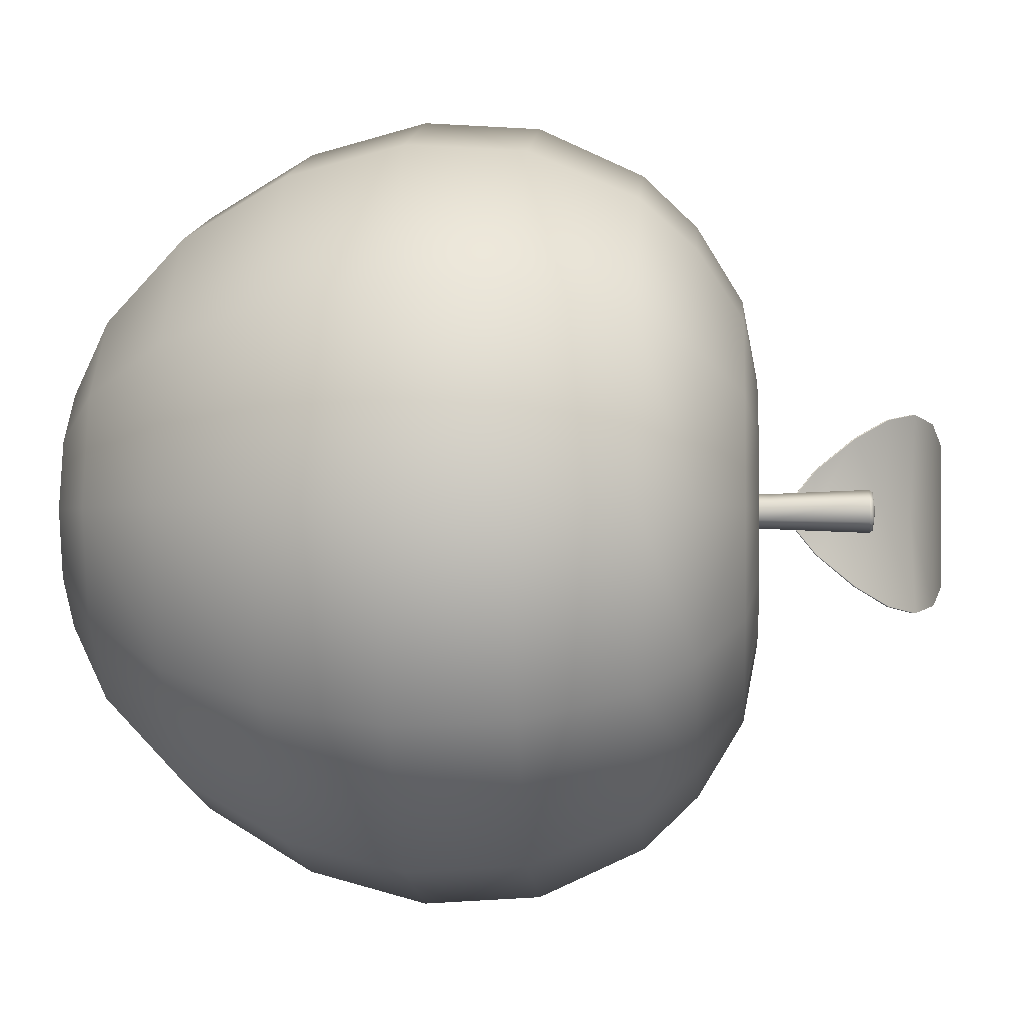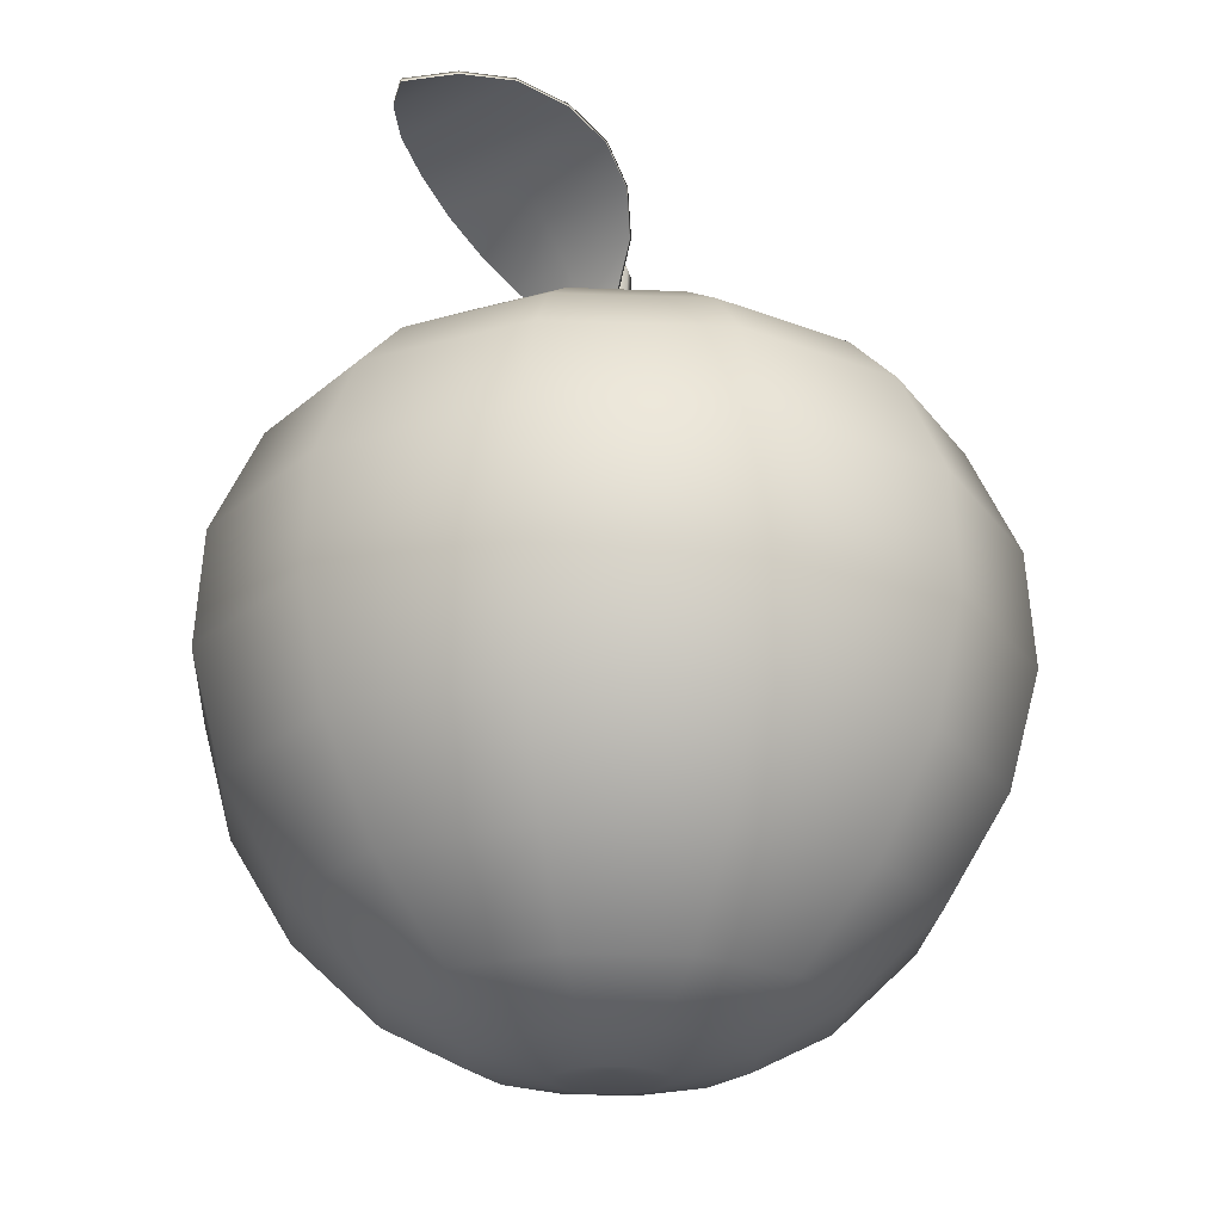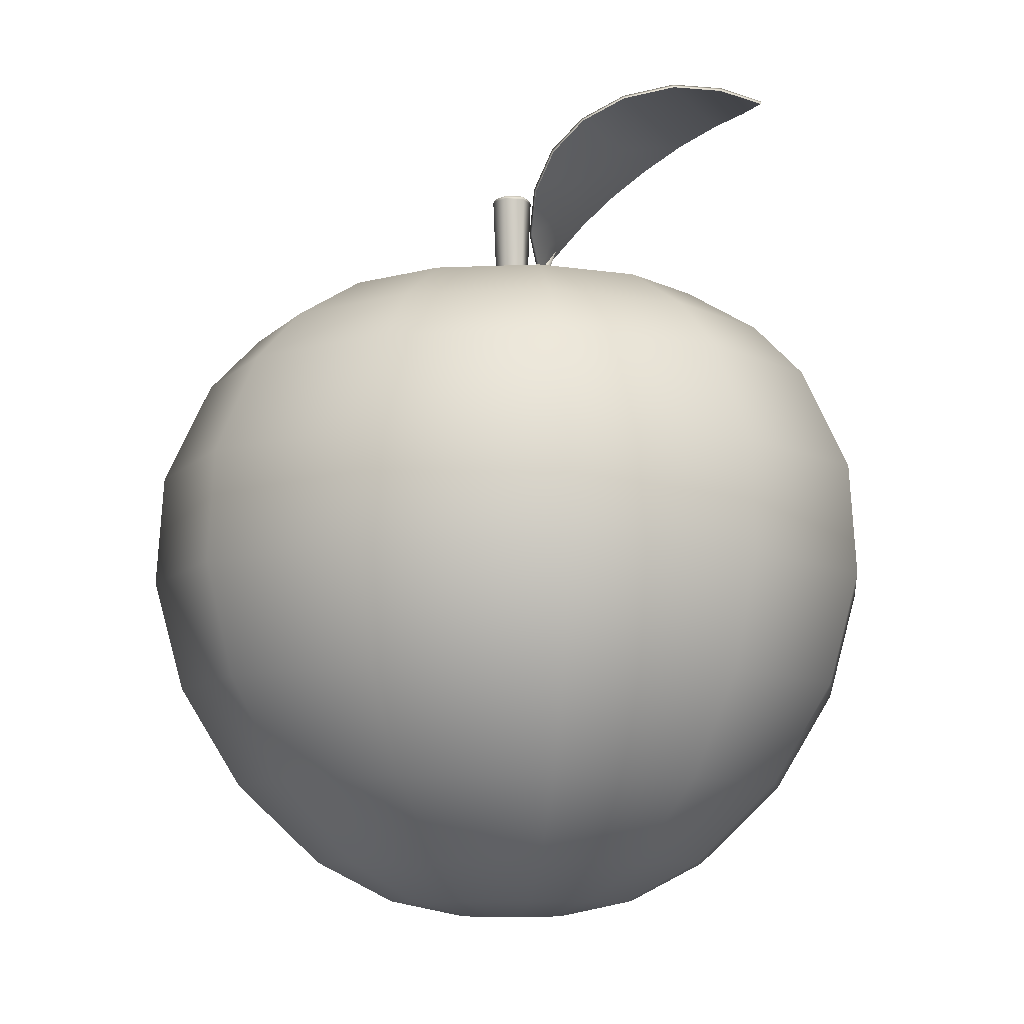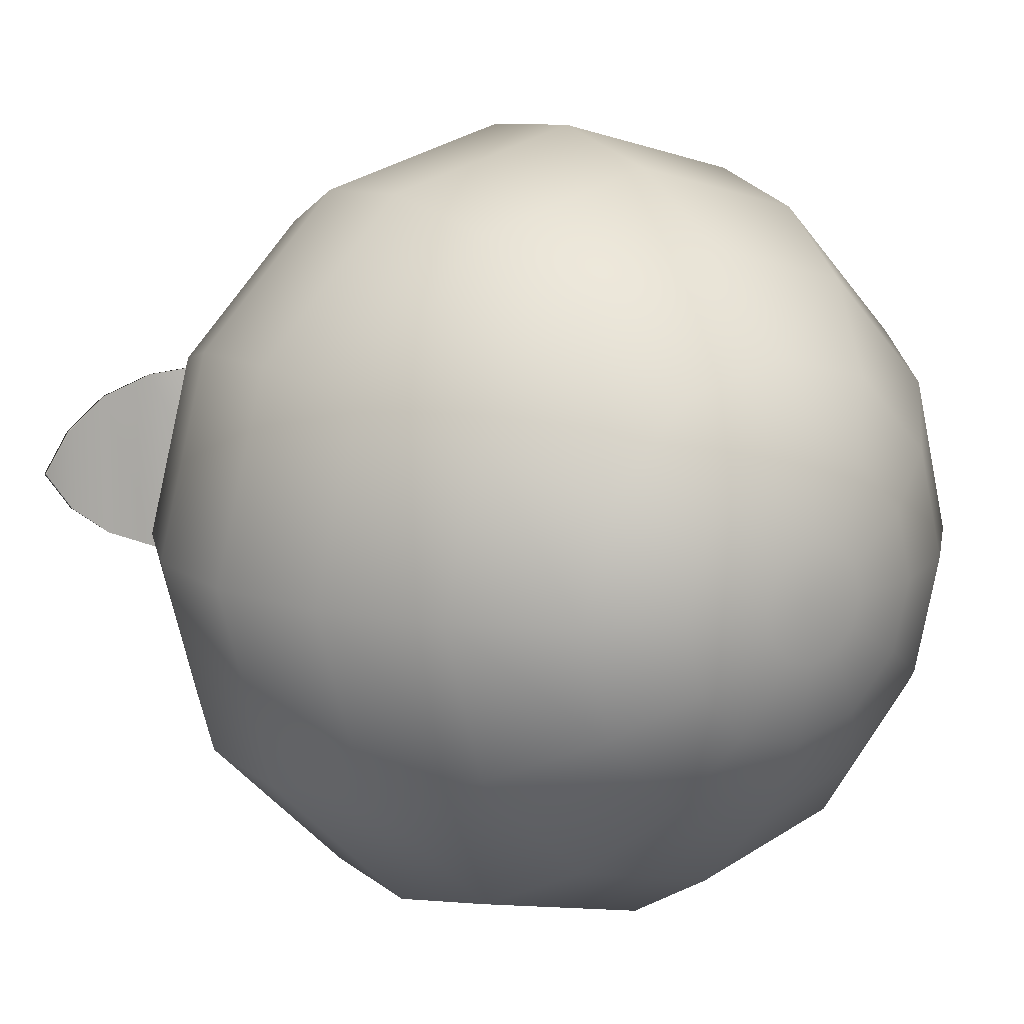
<metadata>
{"format":"obj","ext":"obj","renderer":"f3d","projection":"perspective","resolution":1024,"background":"white","views":[{"elev":-1.3,"azim":94.1,"up":"+Z"},{"elev":-22.3,"azim":-49.0,"up":"+Y"},{"elev":-8.7,"azim":-157.9,"up":"+Y"},{"elev":13.1,"azim":-36.4,"up":"+Z"}]}
</metadata>
<code>
g Apple_R_Whole2
v -0.01764 0.3839 -0.01018
v 2.389e-23 0.3866 2.399e-07
v -0.01764 0.3839 0.01018
v 2.028e-18 0.3839 0.02037
v 0.01764 0.3839 0.01018
v 0.01764 0.3839 -0.01018
v -2.028e-18 0.3839 -0.02037
v 8.995e-08 0.3799 0.0228
v 0.01974 0.3799 0.0114
v -0.01974 0.3799 0.0114
v -0.01974 0.3799 -0.0114
v -8.995e-08 0.3799 -0.0228
v 0.01974 0.3799 -0.0114
v 0.01612 0.2762 -0.00931
v 0.01612 0.2762 0.00931
v 0.01517 0.2313 0.008758
v 0.01517 0.2313 -0.008758
v 0.01612 0.2762 0.00931
v 2.998e-07 0.2762 0.01862
v 8.995e-08 0.3799 0.0228
v 0.01974 0.3799 0.0114
v 2.998e-07 0.2313 0.01752
v 0.01517 0.2313 0.008758
v -2.998e-07 0.2762 -0.01862
v 0.01612 0.2762 -0.00931
v 0.01974 0.3799 -0.0114
v -8.995e-08 0.3799 -0.0228
v 0.01517 0.2313 -0.008758
v -2.998e-07 0.2313 -0.01752
v -0.01612 0.2762 0.00931
v -0.03675 0.2882 0.005236
v -0.03675 0.2882 -0.005237
v -0.01612 0.2762 -0.009309
v -0.05697 0.3148 -2.399e-07
v -0.01612 0.2762 -0.009309
v -0.03675 0.2882 -0.005237
v -0.01577 0.2538 -0.009103
v -0.04252 0.2771 -1.199e-07
v -0.01577 0.2538 0.009103
v -0.03675 0.2882 0.005236
v -0.01612 0.2762 0.00931
v -0.05697 0.3148 -2.399e-07
v -0.01974 0.3799 -0.0114
v -0.01974 0.3799 0.0114
v -0.01517 0.2313 -0.008758
v -0.01517 0.2313 0.008759
v -2.998e-07 0.2762 -0.01862
v -8.995e-08 0.3799 -0.0228
v -0.01612 0.2762 -0.009309
v -0.01577 0.2538 -0.009103
v -2.998e-07 0.2313 -0.01752
v -0.01517 0.2313 -0.008758
v 8.995e-08 0.3799 0.0228
v 2.998e-07 0.2762 0.01862
v -0.01612 0.2762 0.00931
v -0.01577 0.2538 0.009103
v 2.998e-07 0.2313 0.01752
v -0.01517 0.2313 0.008759
v -0.2797 0.4758 0.04547
v -0.3144 0.4695 4.894e-07
v -0.2797 0.4758 -0.04547
v -0.2334 0.4753 -0.08012
v -0.2334 0.4753 0.08012
v -0.1797 0.4617 -0.1019
v -0.1797 0.4617 0.1019
v -0.1385 0.4336 -3.067e-09
v -0.1314 0.4383 0.1094
v -0.1314 0.4383 -0.1094
v -0.1019 0.4026 5.857e-09
v -0.09115 0.4072 -0.1017
v -0.06046 0.3692 -0.07977
v -0.06722 0.3646 4.88e-07
v -0.04072 0.3263 -0.04511
v -0.04455 0.3217 5.091e-07
v -0.06047 0.3692 0.07977
v -0.04072 0.3263 0.04511
v -0.03368 0.2892 -4.368e-07
v -0.09115 0.4072 0.1017
v -0.06309 0.3674 0.08012
v -0.04367 0.3251 0.04547
v -0.03675 0.2882 -4.797e-07
v -0.03675 0.2882 -4.797e-07
v -0.04367 0.3251 -0.04547
v -0.06309 0.3674 -0.08012
v -0.09336 0.4048 0.102
v -0.09336 0.4048 -0.102
v -0.1331 0.4355 0.1097
v -0.1808 0.4587 0.102
v -0.2338 0.4721 0.08012
v -0.2794 0.4725 0.04547
v -0.3138 0.4663 4.797e-07
v -0.2794 0.4725 -0.04547
v -0.3138 0.4663 4.797e-07
v -0.2338 0.4721 -0.08012
v -0.1808 0.4587 -0.102
v -0.1331 0.4355 -0.1097
v 0.179 0.1418 -0.3101
v 0.2048 0.03137 -0.3547
v 0.3547 0.03137 -0.2048
v 0.3101 0.1418 -0.179
v 0.4096 0.03137 -9.095e-17
v 0.3581 0.1418 -7.951e-17
v 0.3547 0.03137 0.2048
v 0.3101 0.1418 0.179
v 0.2048 0.03137 0.3547
v 0.179 0.1418 0.3101
v 8.557e-08 0.03137 0.4096
v -7.035e-08 0.1418 0.3581
v -0.2048 0.03137 0.3547
v -0.179 0.1418 0.3101
v -0.3547 0.03137 0.2048
v -0.3101 0.1418 0.179
v -0.4096 0.03137 9.095e-17
v -0.3581 0.1418 7.951e-17
v 0.4175 -0.09104 -9.27e-17
v 0.3616 -0.09104 0.2087
v 0.2087 -0.09104 0.3616
v 4.157e-17 -0.09104 0.4175
v -0.2087 -0.09104 0.3616
v -0.3616 -0.09104 0.2087
v -0.4175 -0.09104 9.27e-17
v 0.333 -0.2135 0.1922
v 0.3845 -0.2135 -8.537e-17
v 0.3616 -0.09104 -0.2087
v 0.2087 -0.09104 -0.3616
v 8.557e-08 0.03137 -0.4096
v -7.035e-08 0.1418 -0.3581
v -0.179 0.1418 -0.3101
v -0.2048 0.03137 -0.3547
v -0.3101 0.1418 -0.179
v -0.3547 0.03137 -0.2048
v -0.3581 0.1418 7.951e-17
v -0.4096 0.03137 9.095e-17
v -0.3616 -0.09104 -0.2087
v -0.4175 -0.09104 9.27e-17
v -0.2087 -0.09104 -0.3616
v -4.157e-17 -0.09104 -0.4175
v -0.333 -0.2135 -0.1922
v -0.3845 -0.2135 8.537e-17
v -0.1922 -0.2135 -0.333
v -8.032e-08 -0.2135 -0.3845
v 0.1922 -0.2135 -0.333
v 0.333 -0.2135 -0.1922
v 0.2749 -0.3239 -0.1587
v 0.1587 -0.3239 -0.2749
v 0.3174 -0.3239 -7.048e-17
v 0.2749 -0.3239 0.1587
v 0.1587 -0.3239 0.2749
v 0.1922 -0.2135 0.333
v -8.032e-08 -0.2135 0.3845
v -0.1922 -0.2135 0.333
v -0.333 -0.2135 0.1922
v -0.3845 -0.2135 8.537e-17
v 6.237e-08 -0.3239 0.3174
v -0.1587 -0.3239 0.2749
v -0.2749 -0.3239 0.1587
v -0.3174 -0.3239 7.048e-17
v -6.086e-08 -0.4115 0.2251
v -0.1125 -0.4115 0.1949
v -0.1949 -0.4115 0.1125
v -0.2251 -0.4115 4.998e-17
v -0.07018 -0.4554 0.1216
v -5.26e-08 -0.4554 0.1404
v -0.1216 -0.4554 0.07018
v -0.07018 -0.4554 0.1216
v -0.1404 -0.4554 3.117e-17
v -0.1216 -0.4554 0.07018
v -0.05815 -0.4725 1.291e-17
v -0.05036 -0.4725 0.02907
v 0 -0.4628 0
v -0.05036 -0.4725 0.02907
v -0.02907 -0.4725 0.05036
v 0 -0.4628 0
v -0.02907 -0.4725 0.05036
v -4.486e-08 -0.4725 0.05815
v 0 -0.4628 0
v -0.3174 -0.3239 7.048e-17
v -0.2749 -0.3239 -0.1587
v -0.1587 -0.3239 -0.2749
v 6.237e-08 -0.3239 -0.3174
v -0.1949 -0.4115 -0.1125
v -0.2251 -0.4115 4.998e-17
v -0.1125 -0.4115 -0.1949
v -6.086e-08 -0.4115 -0.2251
v 0.1125 -0.4115 -0.1949
v 0.1949 -0.4115 -0.1125
v 0.2251 -0.4115 -4.998e-17
v 0.1949 -0.4115 0.1125
v 0.1125 -0.4115 0.1949
v 0.07018 -0.4554 -0.1216
v -5.26e-08 -0.4554 -0.1404
v 0.1216 -0.4554 -0.07018
v 0.07018 -0.4554 -0.1216
v 0.1404 -0.4554 -3.117e-17
v 0.1216 -0.4554 -0.07018
v 0.1216 -0.4554 0.07018
v 0.1404 -0.4554 -3.117e-17
v 0.07018 -0.4554 0.1216
v 0.1216 -0.4554 0.07018
v -5.26e-08 -0.4554 0.1404
v 0.07018 -0.4554 0.1216
v -4.486e-08 -0.4725 0.05815
v 0.02907 -0.4725 0.05036
v 0 -0.4628 0
v 0.02907 -0.4725 0.05036
v 0.05036 -0.4725 0.02907
v 0 -0.4628 0
v 0.05036 -0.4725 0.02907
v 0.05815 -0.4725 -1.291e-17
v 0 -0.4628 0
v 0.05815 -0.4725 -1.291e-17
v 0.05036 -0.4725 -0.02907
v 0 -0.4628 0
v 0.1115 0.2471 -0.1932
v 0.1932 0.2471 -0.1115
v 0.1219 0.2619 -0.07039
v 0.07039 0.2619 -0.1219
v 0.1408 0.2619 -3.126e-17
v 0.2231 0.2471 -4.954e-17
v 0.1219 0.2619 0.07039
v 0.1932 0.2471 0.1115
v 0.07039 0.2619 0.1219
v 0.1115 0.2471 0.1932
v -1.81e-07 0.2619 0.1408
v -1.214e-07 0.2471 0.2231
v -0.07039 0.2619 0.1219
v -0.1115 0.2471 0.1932
v -0.1219 0.2619 0.07039
v -0.1932 0.2471 0.1115
v -0.1408 0.2619 3.126e-17
v -0.2231 0.2471 4.954e-17
v 0.03512 0.2527 -0.06082
v 0.06082 0.2527 -0.03512
v 0.06082 0.2527 0.03512
v 0.03512 0.2527 0.06082
v 0.03512 0.2527 0.06082
v -9.031e-08 0.2527 0.07023
v -9.031e-08 0.2527 0.07023
v -0.03512 0.2527 0.06082
v -0.03512 0.2527 0.06082
v -0.06082 0.2527 0.03512
v -0.06082 0.2527 0.03512
v -0.07023 0.2527 1.559e-17
v 0 0.2313 0
v 0 0.2313 0
v 0 0.2313 0
v 0 0.2313 0
v 0 0.2313 0
v 0 0.2313 0
v -0.2231 0.2471 4.954e-17
v -0.1932 0.2471 -0.1115
v -0.1219 0.2619 -0.07039
v -0.1408 0.2619 3.126e-17
v -0.1115 0.2471 -0.1932
v -0.07039 0.2619 -0.1219
v -1.81e-07 0.2619 -0.1408
v -1.214e-07 0.2471 -0.2231
v -0.07023 0.2527 1.559e-17
v -0.06082 0.2527 -0.03512
v -0.06082 0.2527 -0.03512
v -0.03512 0.2527 -0.06082
v -0.03512 0.2527 -0.06082
v -9.031e-08 0.2527 -0.07023
v -9.031e-08 0.2527 -0.07023
v 0.03512 0.2527 -0.06082
v 0 0.2313 0
v 0 0.2313 0
v 0 0.2313 0
v 0 0.2313 0
v -6.178e-08 0.1993 -0.3024
v 0.1512 0.1993 -0.2619
v 0.2619 0.1993 -0.1512
v 0.3024 0.1993 -6.715e-17
v 0.2619 0.1993 0.1512
v 0.1512 0.1993 0.2619
v -6.178e-08 0.1993 0.3024
v -0.1512 0.1993 0.2619
v -0.2619 0.1993 0.1512
v -0.3024 0.1993 6.715e-17
v 0.06082 0.2527 -0.03512
v 0.07023 0.2527 -1.559e-17
v 0 0.2313 0
v 0.07023 0.2527 -1.559e-17
v 0.06082 0.2527 0.03512
v 0 0.2313 0
v -0.2619 0.1993 -0.1512
v -0.3024 0.1993 6.715e-17
v -0.1512 0.1993 -0.2619
v -0.1216 -0.4554 -0.07018
v -0.1404 -0.4554 3.117e-17
v -0.05036 -0.4725 -0.02907
v -0.05815 -0.4725 1.291e-17
v 0 -0.4628 0
v -0.07018 -0.4554 -0.1216
v -0.1216 -0.4554 -0.07018
v -0.02907 -0.4725 -0.05036
v -0.05036 -0.4725 -0.02907
v 0 -0.4628 0
v -0.07018 -0.4554 -0.1216
v -5.26e-08 -0.4554 -0.1404
v -4.486e-08 -0.4725 -0.05815
v -0.02907 -0.4725 -0.05036
v 0 -0.4628 0
v 0.02907 -0.4725 -0.05036
v 0 -0.4628 0
v 0.05036 -0.4725 -0.02907
v -4.486e-08 -0.4725 -0.05815
v 0 -0.4628 0
v 0.02907 -0.4725 -0.05036
v -0.2794 0.4725 0.04547
v -0.2794 0.4725 -0.04547
v -0.3138 0.4663 4.797e-07
v -0.2338 0.4721 -0.08012
v -0.2338 0.4721 0.08012
v -0.1808 0.4587 -0.102
v -0.1808 0.4587 0.102
v -0.1403 0.4309 3.116e-17
v -0.1331 0.4355 0.1097
v -0.1331 0.4355 -0.1097
v -0.1042 0.4002 2.313e-17
v -0.09336 0.4048 -0.102
v -0.06309 0.3674 -0.08012
v -0.06988 0.3627 4.797e-07
v -0.04367 0.3251 -0.04547
v -0.04754 0.3205 4.797e-07
v -0.06309 0.3674 0.08012
v -0.04367 0.3251 0.04547
v -0.03675 0.2882 -4.797e-07
v -0.09336 0.4048 0.102
g Apple_R_Whole2_0
f 3 2 1
f 4 2 3
f 5 2 4
f 6 2 5
f 7 2 6
f 1 2 7
f 5 4 8
f 9 5 8
f 6 5 9
f 4 3 10
f 8 4 10
f 3 1 11
f 10 3 11
f 1 7 12
f 11 1 12
f 7 6 13
f 12 7 13
f 13 6 9
f 13 9 14
f 9 15 14
f 14 15 16
f 17 14 16
f 20 19 18
f 21 20 18
f 18 19 22
f 23 18 22
f 26 25 24
f 27 26 24
f 24 25 28
f 29 24 28
f 32 31 30
f 33 32 30
f 32 34 31
f 37 36 35
f 37 38 36
f 39 38 37
f 39 40 38
f 39 41 40
f 38 42 36
f 40 42 38
f 35 41 43
f 41 44 43
f 39 37 45
f 46 39 45
f 43 48 47
f 49 43 47
f 50 49 47
f 50 47 51
f 51 52 50
f 54 53 44
f 55 54 44
f 54 55 56
f 57 54 56
f 56 58 57
f 61 60 59
f 62 61 59
f 63 62 59
f 62 63 64
f 63 65 64
f 64 65 66
f 65 67 66
f 66 68 64
f 68 66 69
f 66 67 69
f 70 68 69
f 71 70 69
f 72 71 69
f 73 71 72
f 74 73 72
f 72 75 74
f 72 69 75
f 75 76 74
f 74 76 77
f 77 73 74
f 69 78 75
f 67 78 69
f 76 75 79
f 80 76 79
f 77 76 80
f 81 77 80
f 73 77 82
f 83 73 82
f 71 73 83
f 84 71 83
f 70 71 84
f 75 78 85
f 79 75 85
f 86 70 84
f 85 78 87
f 78 67 87
f 87 67 88
f 67 65 88
f 88 65 89
f 65 63 89
f 89 63 90
f 63 59 90
f 90 59 91
f 59 60 91
f 60 61 92
f 93 60 92
f 92 61 94
f 61 62 94
f 94 62 95
f 62 64 95
f 95 64 96
f 64 68 96
f 96 68 86
f 68 70 86
f 99 98 97
f 100 99 97
f 101 99 100
f 102 101 100
f 103 101 102
f 104 103 102
f 105 103 104
f 106 105 104
f 107 105 106
f 108 107 106
f 109 107 108
f 110 109 108
f 111 109 110
f 112 111 110
f 113 111 112
f 114 113 112
f 101 115 99
f 116 115 101
f 103 116 101
f 117 116 103
f 105 117 103
f 118 117 105
f 107 118 105
f 119 118 107
f 109 119 107
f 120 119 109
f 111 120 109
f 121 120 111
f 113 121 111
f 116 122 115
f 122 123 115
f 115 123 124
f 115 124 99
f 99 124 98
f 124 125 98
f 98 125 126
f 98 126 127
f 127 126 128
f 126 129 128
f 128 129 130
f 129 131 130
f 130 131 132
f 131 133 132
f 97 98 127
f 131 134 133
f 134 135 133
f 136 134 131
f 129 136 131
f 137 136 129
f 126 137 129
f 125 137 126
f 134 138 135
f 138 139 135
f 140 138 134
f 136 140 134
f 141 140 136
f 137 141 136
f 142 141 137
f 125 142 137
f 143 142 125
f 124 143 125
f 123 143 124
f 143 144 142
f 144 145 142
f 142 145 141
f 146 144 143
f 123 146 143
f 147 146 123
f 122 147 123
f 148 147 122
f 149 148 122
f 149 122 116
f 117 149 116
f 150 149 117
f 118 150 117
f 151 150 118
f 119 151 118
f 152 151 119
f 120 152 119
f 153 152 120
f 121 153 120
f 154 148 149
f 150 154 149
f 155 154 150
f 151 155 150
f 156 155 151
f 152 156 151
f 157 156 152
f 153 157 152
f 154 158 148
f 159 158 154
f 155 159 154
f 160 159 155
f 156 160 155
f 161 160 156
f 157 161 156
f 158 159 162
f 163 158 162
f 159 160 164
f 165 159 164
f 160 161 166
f 167 160 166
f 167 166 168
f 169 167 168
f 168 170 169
f 165 164 171
f 172 165 171
f 171 173 172
f 163 162 174
f 175 163 174
f 174 176 175
f 178 177 139
f 138 178 139
f 179 178 138
f 140 179 138
f 180 179 140
f 141 180 140
f 145 180 141
f 178 181 177
f 181 182 177
f 183 181 178
f 179 183 178
f 184 183 179
f 180 184 179
f 185 184 180
f 145 185 180
f 186 185 145
f 144 186 145
f 187 186 144
f 146 187 144
f 188 187 146
f 147 188 146
f 189 188 147
f 148 189 147
f 158 189 148
f 185 190 184
f 190 191 184
f 185 186 192
f 193 185 192
f 186 187 194
f 195 186 194
f 187 188 196
f 197 187 196
f 188 189 198
f 199 188 198
f 189 158 200
f 201 189 200
f 201 200 202
f 203 201 202
f 202 204 203
f 199 198 205
f 206 199 205
f 205 207 206
f 197 196 208
f 209 197 208
f 208 210 209
f 195 194 211
f 212 195 211
f 211 213 212
f 216 215 214
f 217 216 214
f 216 218 215
f 218 219 215
f 218 220 219
f 220 221 219
f 220 222 221
f 222 223 221
f 222 224 223
f 224 225 223
f 224 226 225
f 226 227 225
f 226 228 227
f 228 229 227
f 228 230 229
f 230 231 229
f 216 217 232
f 233 216 232
f 222 220 234
f 235 222 234
f 224 222 236
f 237 224 236
f 226 224 238
f 239 226 238
f 228 226 240
f 241 228 240
f 230 228 242
f 243 230 242
f 232 244 233
f 234 245 235
f 236 246 237
f 238 247 239
f 240 248 241
f 242 249 243
f 252 251 250
f 253 252 250
f 251 252 254
f 252 255 254
f 255 256 254
f 256 257 254
f 256 217 257
f 217 214 257
f 252 253 258
f 259 252 258
f 255 252 260
f 261 255 260
f 256 255 262
f 263 256 262
f 217 256 264
f 265 217 264
f 258 266 259
f 260 267 261
f 262 268 263
f 264 269 265
f 257 214 270
f 214 271 270
f 270 271 97
f 97 271 100
f 271 272 100
f 100 272 102
f 272 273 102
f 102 273 104
f 273 274 104
f 104 274 106
f 274 275 106
f 106 275 108
f 275 276 108
f 108 276 110
f 276 277 110
f 110 277 112
f 277 278 112
f 112 278 114
f 278 279 114
f 231 279 278
f 229 231 278
f 229 278 277
f 227 229 277
f 227 277 276
f 225 227 276
f 225 276 275
f 223 225 275
f 223 275 274
f 221 223 274
f 221 274 273
f 219 221 273
f 219 273 272
f 215 219 272
f 215 272 271
f 214 215 271
f 218 216 280
f 281 218 280
f 280 282 281
f 220 218 283
f 284 220 283
f 283 285 284
f 287 286 130
f 132 287 130
f 130 286 128
f 286 288 128
f 128 288 127
f 288 270 127
f 127 270 97
f 251 286 287
f 250 251 287
f 257 270 288
f 254 257 288
f 254 288 286
f 251 254 286
f 182 181 289
f 290 182 289
f 290 289 291
f 292 290 291
f 291 293 292
f 181 183 294
f 295 181 294
f 295 294 296
f 297 295 296
f 296 298 297
f 299 183 184
f 300 299 184
f 300 301 299
f 301 302 299
f 301 303 302
f 306 305 304
f 304 193 306
f 193 192 306
f 309 308 307
f 309 307 191
f 190 309 191
f 312 311 310
f 311 313 310
f 313 314 310
f 314 313 315
f 316 314 315
f 316 315 317
f 318 316 317
f 319 317 315
f 317 319 320
f 318 317 320
f 319 321 320
f 321 322 320
f 322 323 320
f 322 324 323
f 324 325 323
f 326 323 325
f 320 323 326
f 327 326 325
f 327 325 328
f 324 328 325
f 329 320 326
f 329 318 320

</code>
